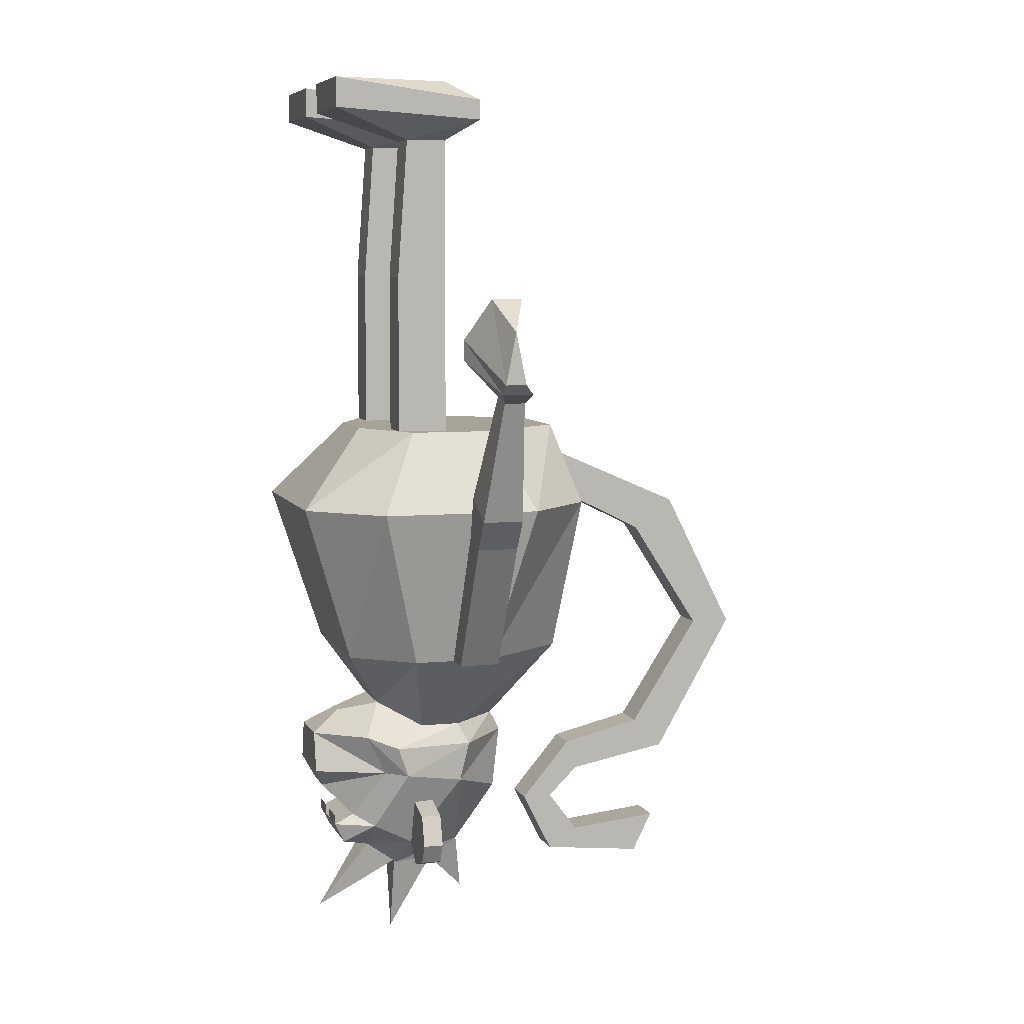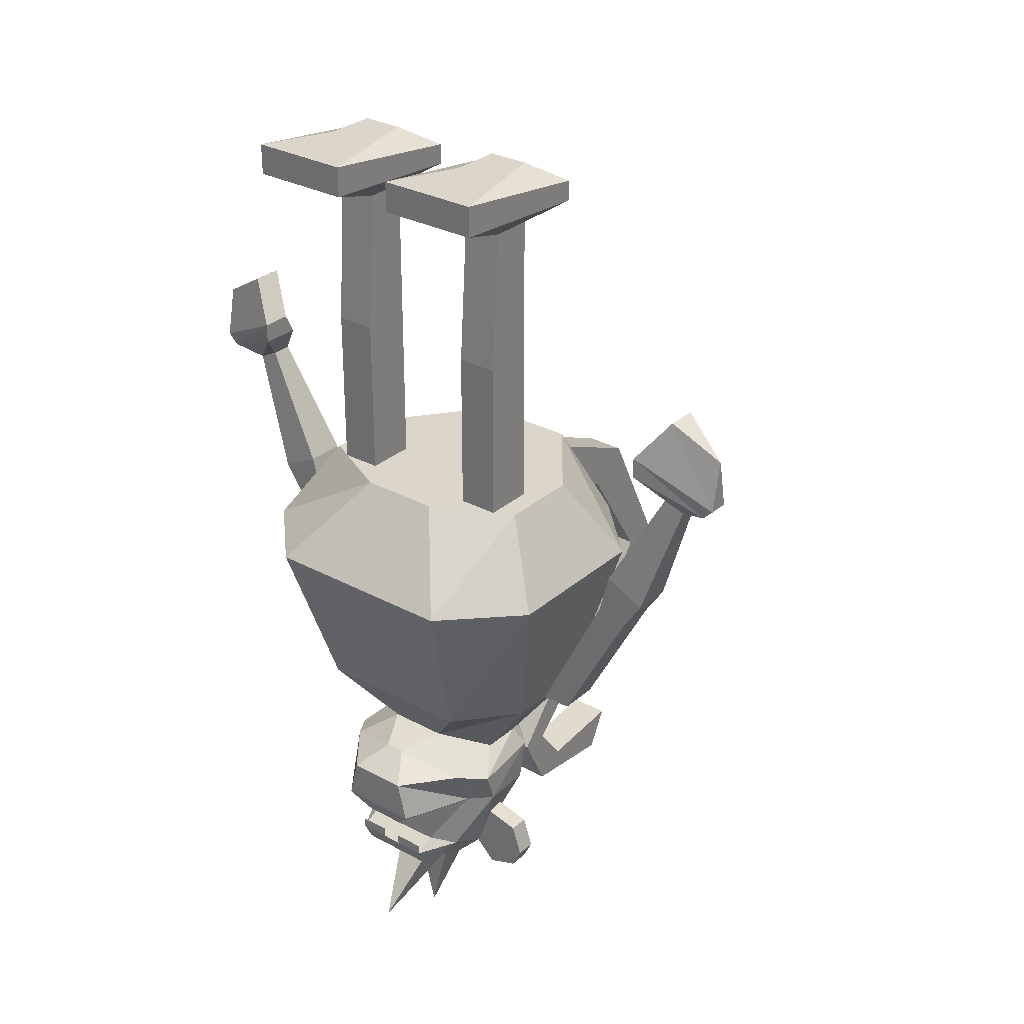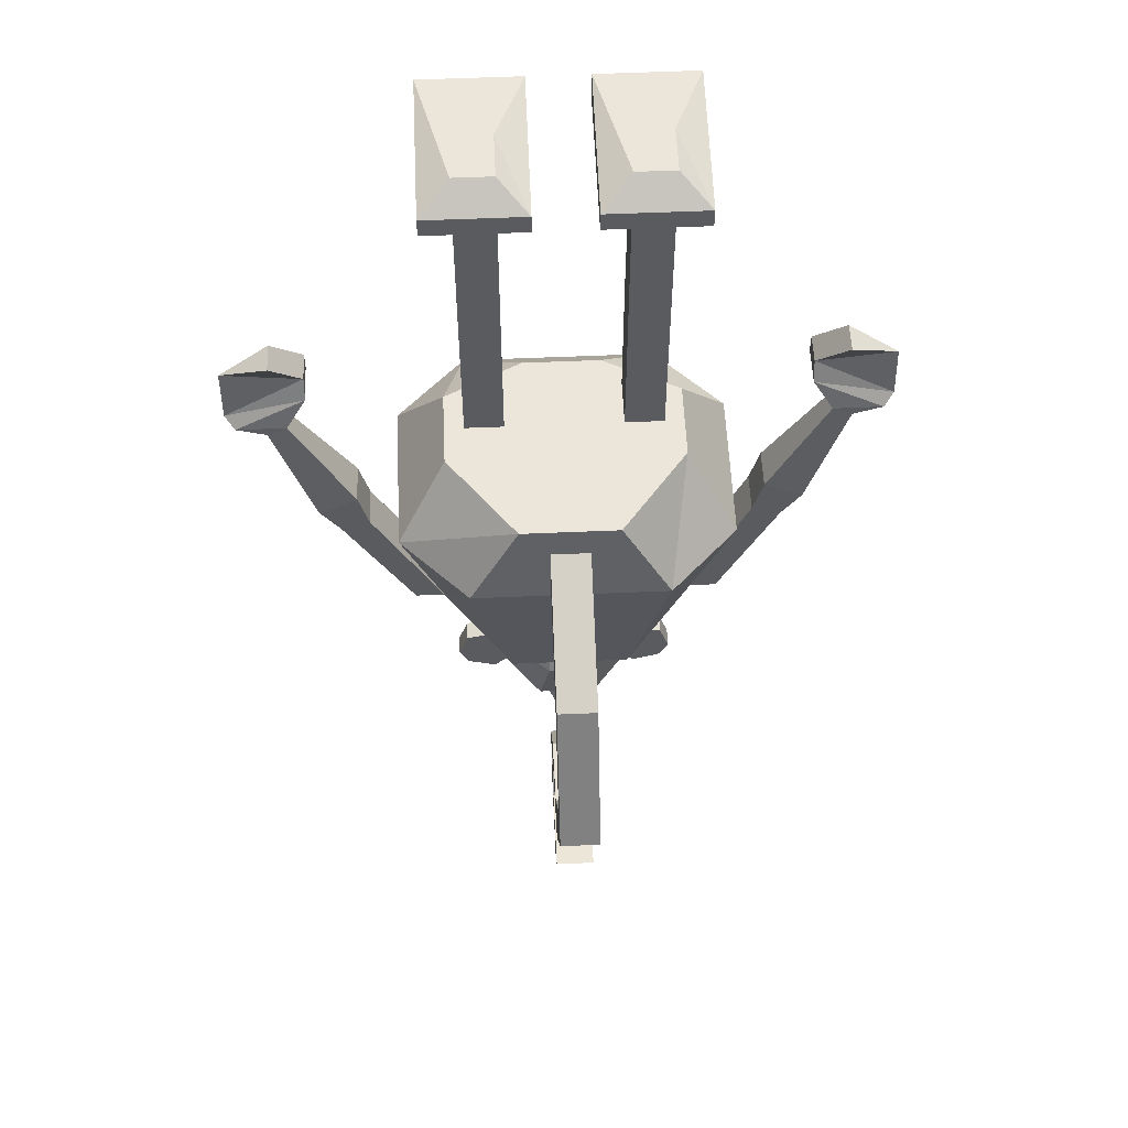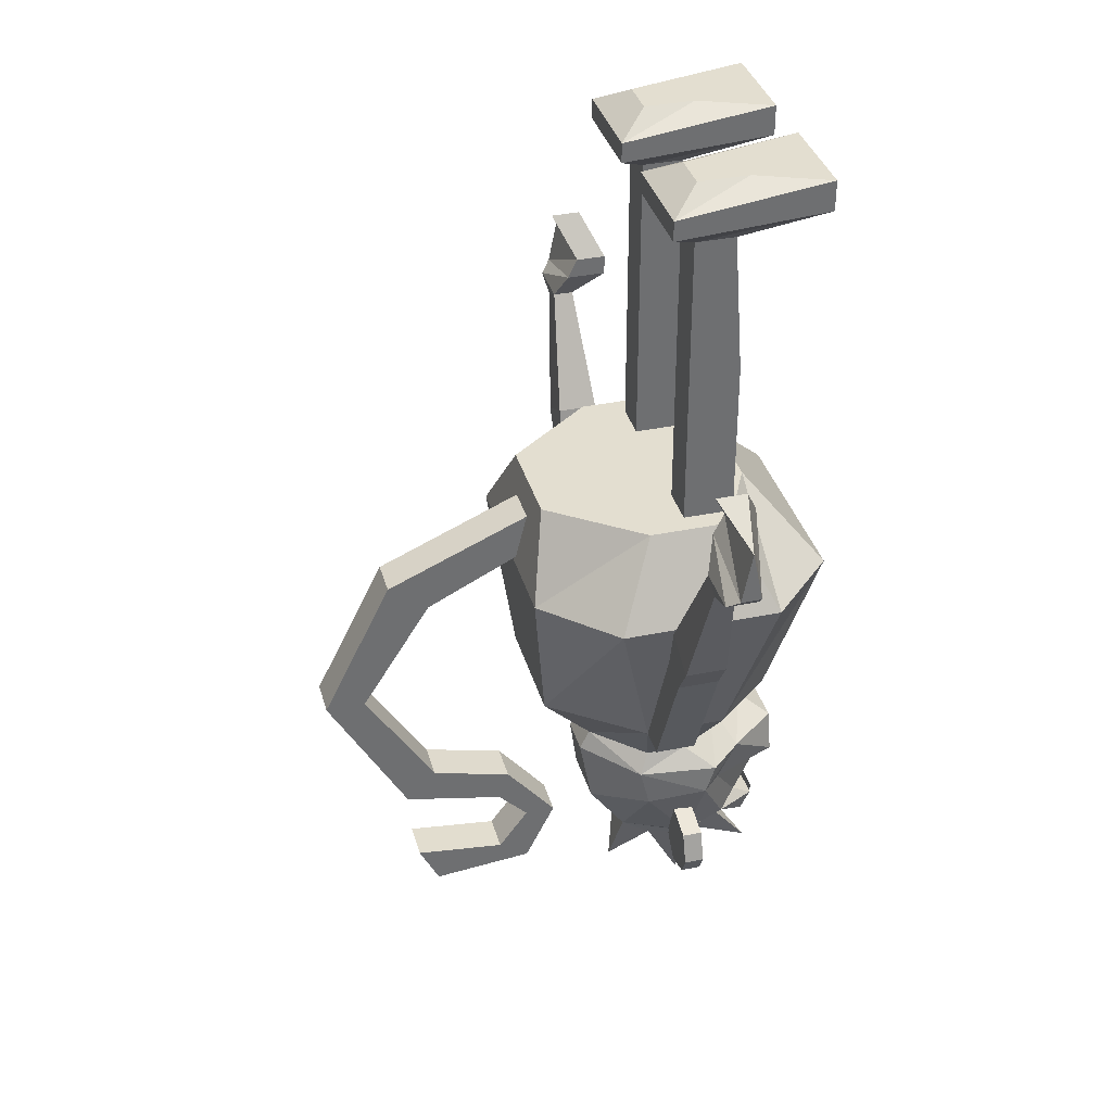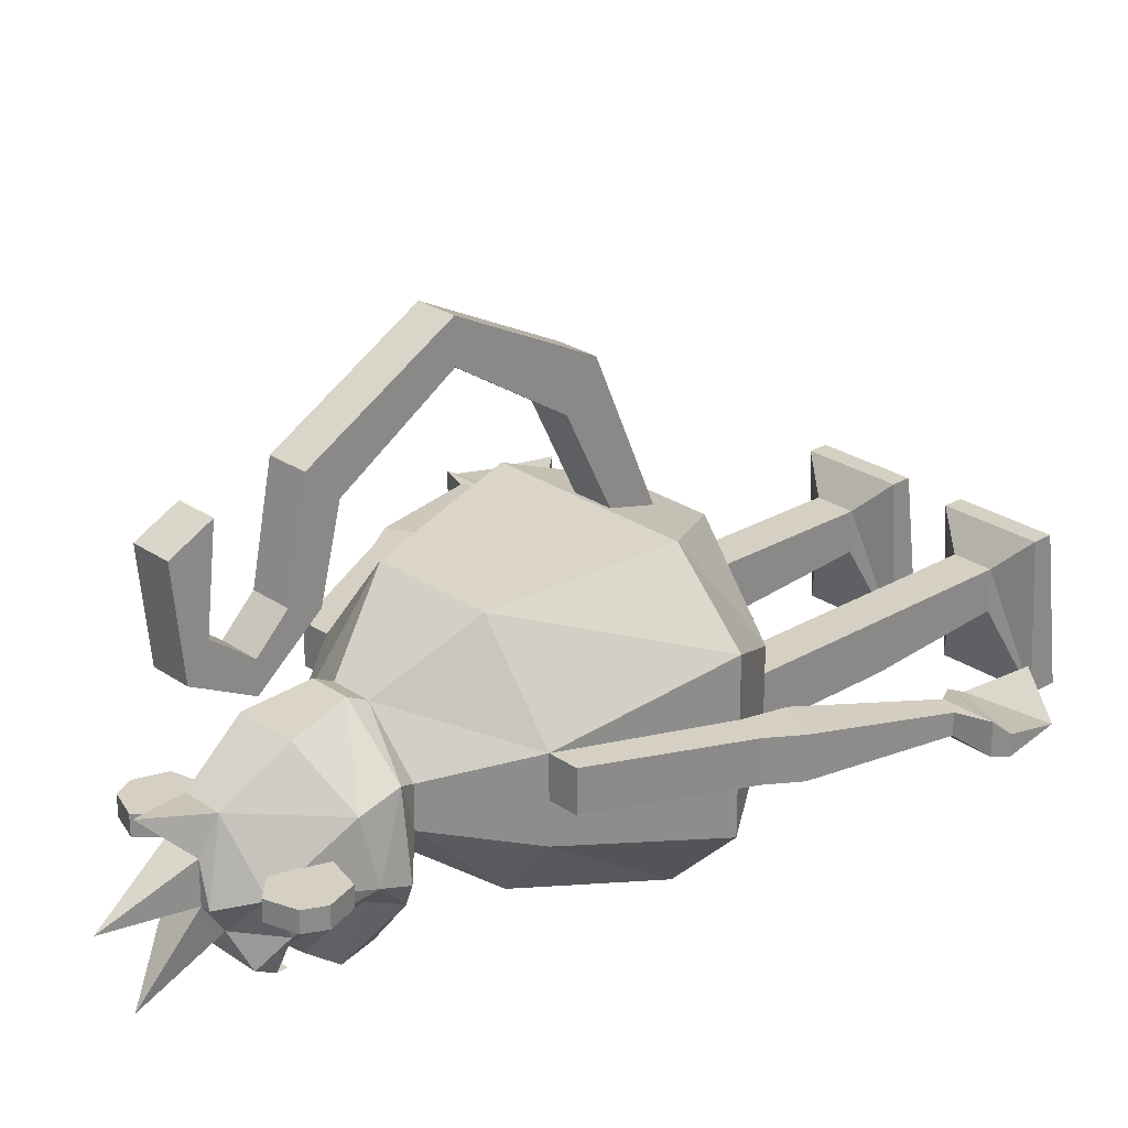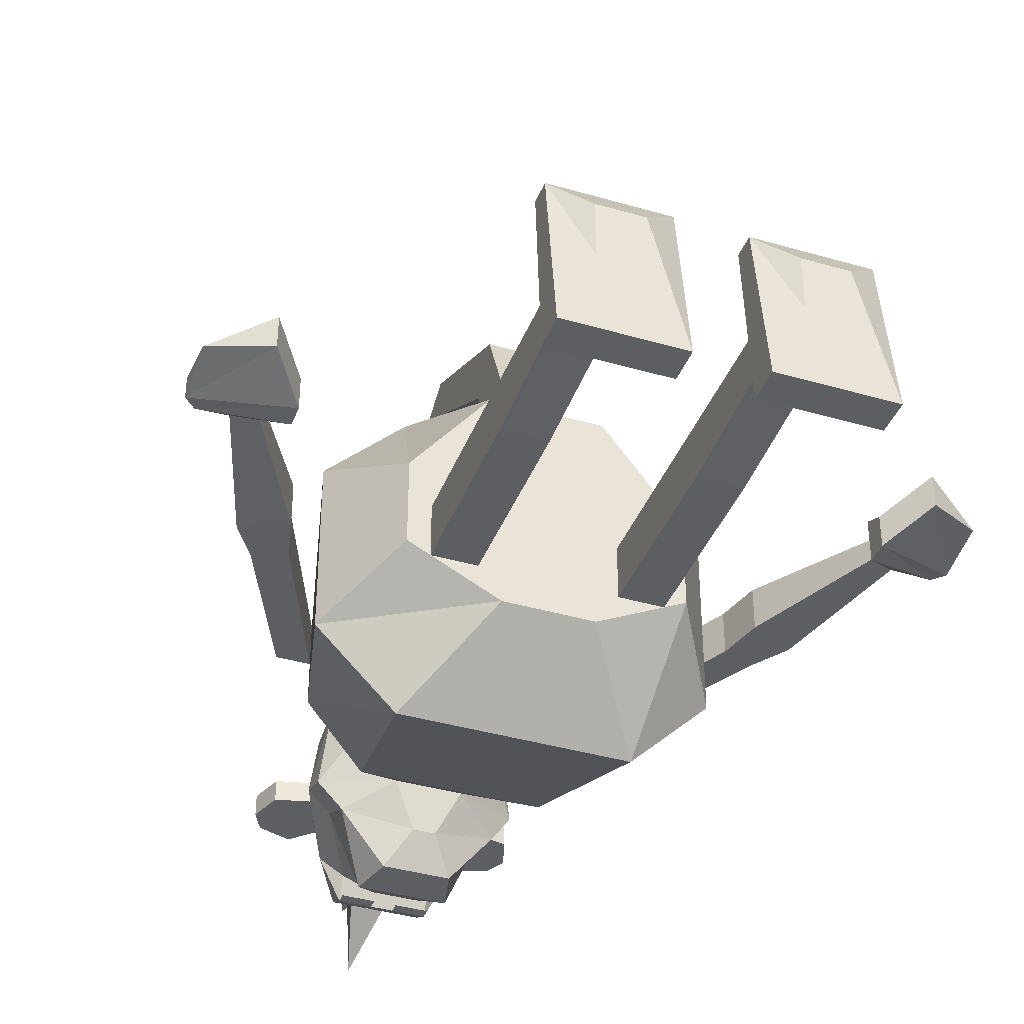
<metadata>
{"format":"obj","ext":"obj","renderer":"f3d","projection":"perspective","resolution":1024,"background":"white","views":[{"elev":6.7,"azim":-106.2,"up":"+Y"},{"elev":29.8,"azim":-141.5,"up":"+Y"},{"elev":56.3,"azim":-2.6,"up":"+Y"},{"elev":35.8,"azim":74.8,"up":"+Y"},{"elev":26.0,"azim":47.2,"up":"+Z"},{"elev":-39.2,"azim":160.0,"up":"+Z"}]}
</metadata>
<code>
o npc/monkey
v -4 -79 -7
v -4 -78 -7
v -1 -78 -7
v -1 -79 -7
v 1 -79 -7
v 1 -78 -7
v 4 -78 -7
v 4 -79 -7
v 7 -73 -2
v 4 -78 -5
v 2 -75 -8
v 4 -73 -9
v 7 -69 -4
v 9 -73 0
v 6 -79 -3
v -4 -78 -5
v -2 -75 -8
v -4 -73 -9
v 3 -69 -9
v 1 -67 -6
v 3 -66 -2
v 9 -70 -1
v 8 -70 7
v 8 -74 6
v 6 -81 1
v 2 -82 -3
v 4 -81 -6
v -6 -79 -3
v -9 -73 0
v -7 -73 -2
v -3 -69 -9
v -1 -67 -6
v -3 -66 -2
v -8 -60 -6
v 8 -60 -6
v 7 -68 2
v 7 -68 6
v 2 -68 11
v 2 -70 12
v 3 -76 11
v 2 -82 7
v 3 -84 0
v 2 -84 0
v 0 -89 -8
v -2 -82 -3
v -4 -81 -6
v -6 -81 1
v -8 -74 6
v -8 -70 7
v -9 -70 -1
v -7 -69 -4
v -7 -68 2
v -13 -60 0
v -17 -44 -4
v -10 -44 -11
v 10 -44 -11
v 13 -60 0
v 13 -60 8
v 6 -60 17
v -2 -68 11
v -2 -70 12
v -3 -76 11
v -2 -82 7
v 0 -88 8
v 2 -84 4
v 0 -92 0
v -2 -84 0
v -3 -84 0
v -7 -68 6
v -13 -60 8
v -17 -44 12
v -12 -36 8
v -12 -36 0
v -4 -36 -4
v 4 -36 -4
v 17 -44 -4
v 17 -44 12
v 10 -44 19
v -6 -60 17
v -10 -44 19
v -5 -36 17
v 12 -36 8
v 12 -36 0
v 5 -36 17
v -8 -83 3
v -8 -83 1
v -6 -81 3
v -11 -82 3
v -11 -82 1
v -7 -76 1
v -7 -76 3
v -11 -77 3
v -12 -80 3
v -12 -80 1
v -11 -77 1
v 8 -83 1
v 8 -83 3
v 6 -81 3
v 7 -76 1
v 11 -82 1
v 11 -82 3
v 12 -80 3
v 11 -77 3
v 7 -76 3
v 11 -77 1
v 12 -80 1
v -2 -84 4
v 22 -47 4
v 19 -46 4
v 20 -42 4
v 24 -44 4
v 22 -47 8
v 16 -60 8
v 16 -60 4
v 13 -60 4
v 19 -46 8
v 20 -42 8
v 26 -31 7
v 26 -31 5
v 28 -32 5
v 24 -44 8
v 28 -32 7
v 31 -31 7
v 24 -28 6
v 24 -28 2
v 31 -31 4
v -25 -44 4
v -21 -42 4
v -20 -46 4
v -23 -47 4
v -25 -44 8
v -29 -32 7
v -29 -32 5
v -27 -31 5
v -21 -42 8
v -20 -46 8
v -13 -60 4
v -16 -60 4
v -23 -47 8
v -27 -31 7
v -32 -31 7
v -32 -31 4
v -25 -28 2
v -25 -28 6
v -16 -60 8
v 10 -41 -1
v 6 -41 -1
v 6 -24 -1
v 10 -24 -1
v 10 -41 4
v 10 -24 4
v 6 -41 4
v 6 -24 4
v 6 -20 4
v 6 -20 -1
v 10 -20 -1
v 10 -20 4
v 10 -6 4
v 6 -6 4
v 6 -6 0
v 10 -6 0
v 13 -3 -8
v 13 -4 7
v 3 -4 7
v 3 -3 -8
v 3 0 -8
v 13 0 -8
v 13 -2 7
v 3 -2 7
v 6 0 4
v 6 0 -1
v 10 0 -1
v 10 0 4
v -6 -41 -1
v -10 -41 -1
v -10 -24 -1
v -6 -24 -1
v -6 -41 4
v -6 -24 4
v -10 -41 4
v -10 -24 4
v -10 -20 4
v -10 -20 -1
v -6 -20 -1
v -6 -20 4
v -6 -6 4
v -10 -6 4
v -10 -6 0
v -6 -6 0
v -3 -3 -8
v -3 -4 7
v -13 -4 7
v -13 -3 -8
v -13 0 -8
v -3 0 -8
v -3 -2 7
v -13 -2 7
v -10 0 4
v -10 0 -1
v -6 0 -1
v -6 0 4
v -2 -48 28
v -2 -45 32
v -2 -38 16
v -2 -42 16
v 2 -48 28
v 2 -59 35
v -2 -59 35
v -2 -59 39
v 2 -45 32
v 2 -38 16
v 2 -42 16
v 2 -59 39
v 2 -73 31
v 2 -70 28
v -2 -70 28
v -2 -73 31
v -2 -75 21
v 2 -75 21
v 2 -72 20
v -2 -72 20
v -2 -78 15
v -2 -78 18
v 2 -78 18
v 2 -78 15
v 2 -84 18
v -2 -84 18
v -2 -82 21
v 2 -82 21
v 2 -81 30
v 2 -85 28
v -2 -85 28
v -2 -81 30
v 32 -25 5
v 27 -22 4
v 27 -22 7
v 24 -26 5
v 32 -30 6
v 32 -30 4
v 24 -26 2
v -28 -22 4
v -33 -25 5
v -28 -22 7
v -25 -26 2
v -33 -30 4
v -33 -30 6
v -25 -26 5
v 3 0 5
v 3 0 5
v 3 0 5
f 1 2 3
f 1 3 4
f 5 6 7
f 5 7 8
f 9 10 11
f 9 11 12
f 9 12 13
f 9 13 14
f 9 14 10
f 10 14 15
f 10 15 8
f 10 8 16
f 10 16 17
f 10 17 11
f 11 17 18
f 11 18 12
f 12 18 19
f 12 19 13
f 13 19 20
f 13 20 21
f 13 21 22
f 13 22 14
f 14 22 23
f 14 23 24
f 14 24 25
f 14 25 15
f 15 25 26
f 15 26 27
f 15 27 8
f 8 27 1
f 8 1 16
f 16 1 28
f 16 28 29
f 16 29 30
f 16 30 17
f 17 30 18
f 18 30 31
f 18 31 19
f 19 31 32
f 19 32 20
f 20 32 33
f 20 33 21
f 21 33 34
f 21 34 35
f 21 35 36
f 21 36 22
f 22 36 23
f 23 36 37
f 23 37 38
f 23 38 39
f 23 39 24
f 24 39 40
f 24 40 41
f 24 41 25
f 25 41 42
f 25 42 26
f 26 42 26
f 26 42 43
f 26 43 44
f 26 44 45
f 26 45 46
f 26 46 27
f 27 46 1
f 1 46 28
f 28 46 45
f 28 45 47
f 28 47 29
f 29 47 48
f 29 48 49
f 29 49 50
f 29 50 51
f 29 51 30
f 30 51 31
f 31 51 32
f 32 51 33
f 33 51 50
f 33 50 52
f 33 52 53
f 33 53 34
f 34 53 54
f 34 54 55
f 34 55 35
f 35 55 56
f 35 56 57
f 35 57 36
f 36 57 37
f 37 57 58
f 37 58 38
f 38 58 59
f 38 59 60
f 38 60 61
f 38 61 39
f 39 61 62
f 39 62 40
f 40 62 63
f 40 63 41
f 41 63 64
f 41 64 65
f 41 65 42
f 42 65 43
f 43 65 66
f 43 66 67
f 43 67 44
f 44 67 45
f 45 67 68
f 45 68 47
f 47 68 63
f 47 63 48
f 48 63 62
f 48 62 61
f 48 61 49
f 49 61 60
f 49 60 69
f 49 69 50
f 50 69 52
f 52 69 70
f 52 70 53
f 53 70 71
f 53 71 54
f 54 71 72
f 54 72 73
f 54 73 55
f 55 73 74
f 55 74 56
f 56 74 75
f 56 75 76
f 56 76 57
f 57 76 58
f 58 76 77
f 58 77 59
f 59 77 78
f 59 78 79
f 59 79 60
f 60 79 69
f 69 79 70
f 70 79 80
f 70 80 71
f 71 80 81
f 71 81 72
f 72 81 82
f 72 82 73
f 73 82 74
f 74 82 75
f 75 82 83
f 75 83 76
f 76 83 77
f 77 83 82
f 77 82 78
f 78 82 84
f 78 84 80
f 78 80 79
f 85 86 47
f 85 47 87
f 85 87 88
f 85 88 86
f 86 88 89
f 86 89 90
f 86 90 47
f 47 90 87
f 87 90 91
f 87 91 92
f 87 92 93
f 87 93 88
f 88 93 89
f 89 93 94
f 89 94 90
f 90 94 95
f 90 95 91
f 91 95 92
f 92 95 94
f 92 94 93
f 25 96 97
f 25 97 98
f 25 98 99
f 25 99 96
f 96 99 100
f 96 100 101
f 96 101 97
f 97 101 98
f 98 101 102
f 98 102 103
f 98 103 104
f 98 104 99
f 99 104 105
f 99 105 106
f 99 106 100
f 100 106 102
f 100 102 101
f 106 105 103
f 106 103 102
f 105 104 103
f 107 63 68
f 107 68 67
f 107 67 66
f 107 66 65
f 107 65 64
f 107 64 63
f 45 67 45
f 108 109 110
f 108 110 111
f 108 111 112
f 108 112 113
f 108 113 114
f 108 114 109
f 109 114 115
f 109 115 116
f 109 116 117
f 109 117 110
f 110 117 118
f 110 118 119
f 110 119 111
f 111 119 120
f 111 120 121
f 111 121 112
f 112 121 116
f 112 116 58
f 112 58 113
f 113 58 114
f 114 58 115
f 115 58 116
f 116 121 117
f 117 121 122
f 117 122 118
f 118 122 123
f 118 123 124
f 118 124 119
f 119 124 125
f 119 125 120
f 120 125 126
f 120 126 122
f 120 122 121
f 127 128 129
f 127 129 130
f 127 130 131
f 127 131 132
f 127 132 133
f 127 133 128
f 128 133 134
f 128 134 135
f 128 135 136
f 128 136 129
f 129 136 70
f 129 70 137
f 129 137 130
f 130 137 138
f 130 138 139
f 130 139 131
f 131 139 135
f 131 135 140
f 131 140 132
f 132 140 141
f 132 141 142
f 132 142 133
f 133 142 143
f 133 143 134
f 134 143 144
f 134 144 140
f 134 140 135
f 135 139 136
f 136 139 145
f 136 145 70
f 70 145 137
f 137 145 138
f 138 145 139
f 146 147 148
f 146 148 149
f 146 149 150
f 150 149 151
f 150 151 152
f 152 151 153
f 152 153 147
f 147 153 148
f 148 153 154
f 148 154 155
f 148 155 149
f 149 155 156
f 149 156 151
f 151 156 157
f 151 157 153
f 153 157 154
f 154 157 158
f 154 158 159
f 154 159 155
f 155 159 160
f 155 160 156
f 156 160 161
f 156 161 157
f 157 161 158
f 158 161 162
f 158 162 163
f 158 163 159
f 159 163 164
f 159 164 160
f 160 164 165
f 160 165 161
f 161 165 162
f 162 165 166
f 162 166 167
f 162 167 163
f 163 167 168
f 163 168 164
f 164 168 169
f 164 169 165
f 165 169 166
f 166 169 170
f 166 170 171
f 166 171 167
f 167 171 172
f 167 172 168
f 168 172 173
f 168 173 169
f 169 173 170
f 170 173 171
f 171 173 172
f 174 175 176
f 174 176 177
f 174 177 178
f 178 177 179
f 178 179 180
f 180 179 181
f 180 181 175
f 175 181 176
f 176 181 182
f 176 182 183
f 176 183 177
f 177 183 184
f 177 184 179
f 179 184 185
f 179 185 181
f 181 185 182
f 182 185 186
f 182 186 187
f 182 187 183
f 183 187 188
f 183 188 184
f 184 188 189
f 184 189 185
f 185 189 186
f 186 189 190
f 186 190 191
f 186 191 187
f 187 191 192
f 187 192 188
f 188 192 193
f 188 193 189
f 189 193 190
f 190 193 194
f 190 194 195
f 190 195 191
f 191 195 196
f 191 196 192
f 192 196 197
f 192 197 193
f 193 197 194
f 194 197 198
f 194 198 199
f 194 199 195
f 195 199 200
f 195 200 196
f 196 200 201
f 196 201 197
f 197 201 198
f 198 201 199
f 199 201 200
f 80 84 81
f 81 84 82
f 202 203 204
f 202 204 205
f 202 205 206
f 202 206 207
f 202 207 208
f 202 208 203
f 203 208 209
f 203 209 210
f 203 210 211
f 203 211 204
f 210 206 212
f 210 212 211
f 206 205 212
f 209 213 210
f 210 213 206
f 206 213 207
f 207 213 214
f 207 214 215
f 207 215 208
f 208 215 216
f 208 216 209
f 209 216 217
f 209 217 213
f 213 217 214
f 214 217 218
f 214 218 219
f 214 219 215
f 215 219 220
f 215 220 216
f 216 220 221
f 216 221 217
f 217 221 218
f 218 221 222
f 218 222 223
f 218 223 219
f 219 223 224
f 219 224 220
f 220 224 225
f 220 225 221
f 221 225 222
f 222 225 226
f 222 226 227
f 222 227 223
f 223 227 228
f 223 228 224
f 224 228 229
f 224 229 225
f 225 229 226
f 226 229 230
f 226 230 231
f 226 231 227
f 227 231 232
f 227 232 228
f 228 232 233
f 228 233 229
f 229 233 230
f 230 233 232
f 230 232 231
f 234 234 235
f 234 235 236
f 234 236 237
f 234 237 238
f 234 238 234
f 234 238 239
f 234 239 235
f 235 239 240
f 235 240 236
f 236 240 237
f 237 240 125
f 237 125 124
f 237 124 238
f 238 124 123
f 238 123 239
f 239 123 126
f 239 126 240
f 240 126 125
f 122 126 123
f 241 242 242
f 241 242 243
f 241 243 244
f 241 244 245
f 241 245 242
f 242 245 246
f 242 246 242
f 242 246 247
f 242 247 243
f 243 247 244
f 244 247 143
f 244 143 142
f 244 142 245
f 245 142 141
f 245 141 246
f 246 141 144
f 246 144 247
f 247 144 143
f 144 141 140

</code>
